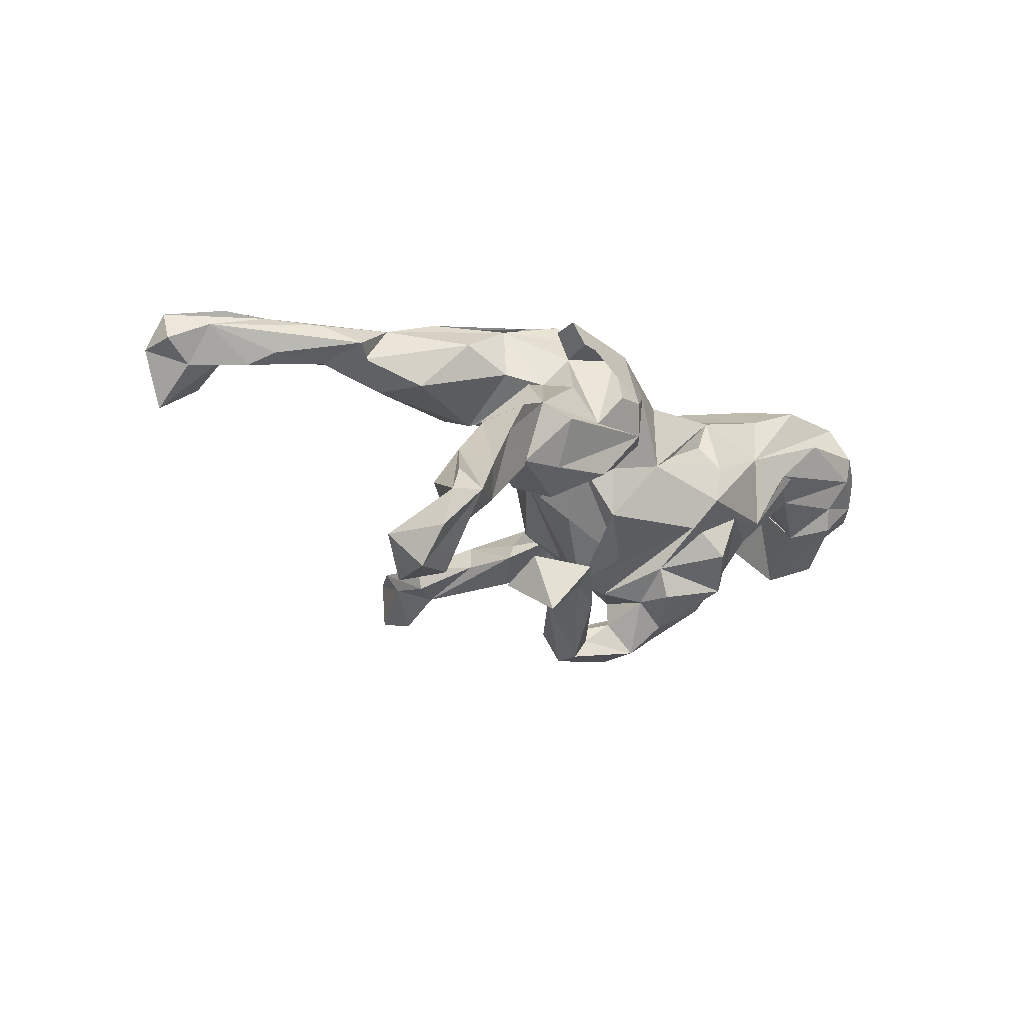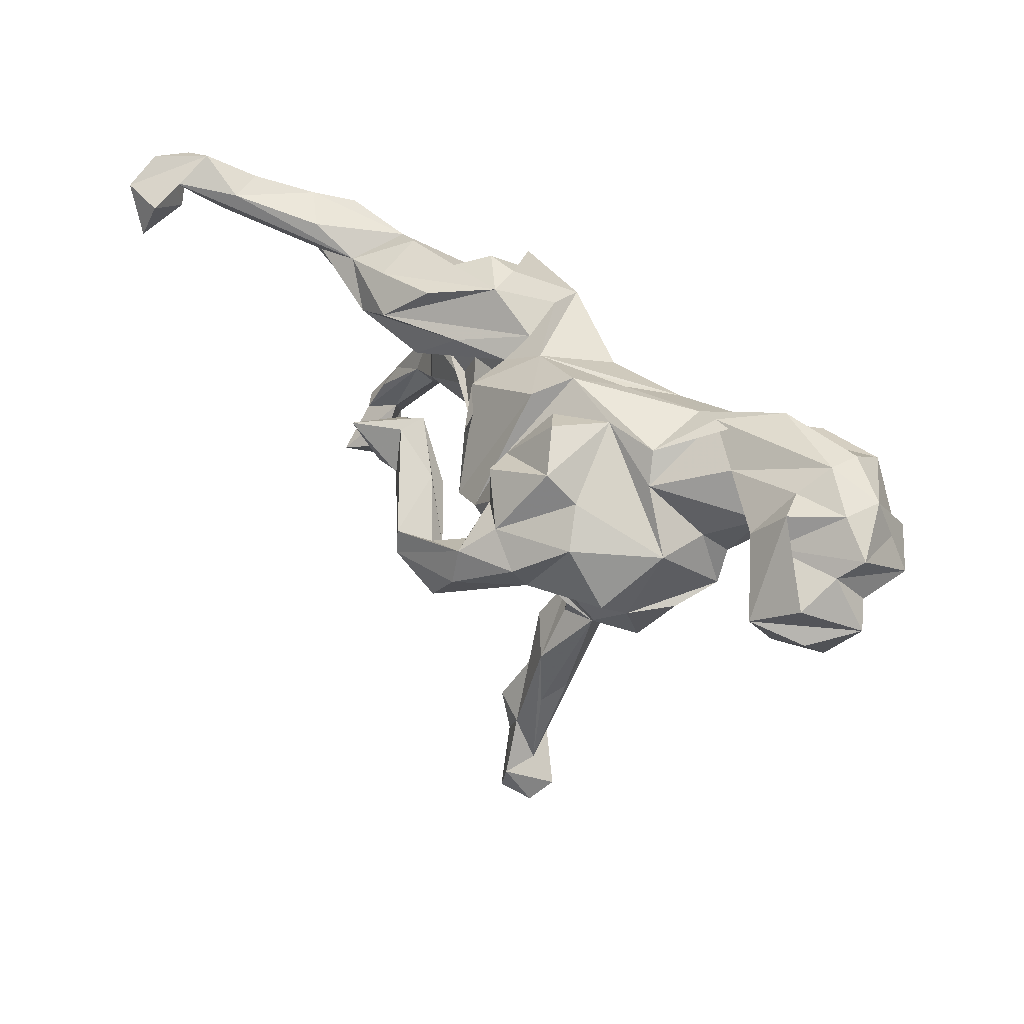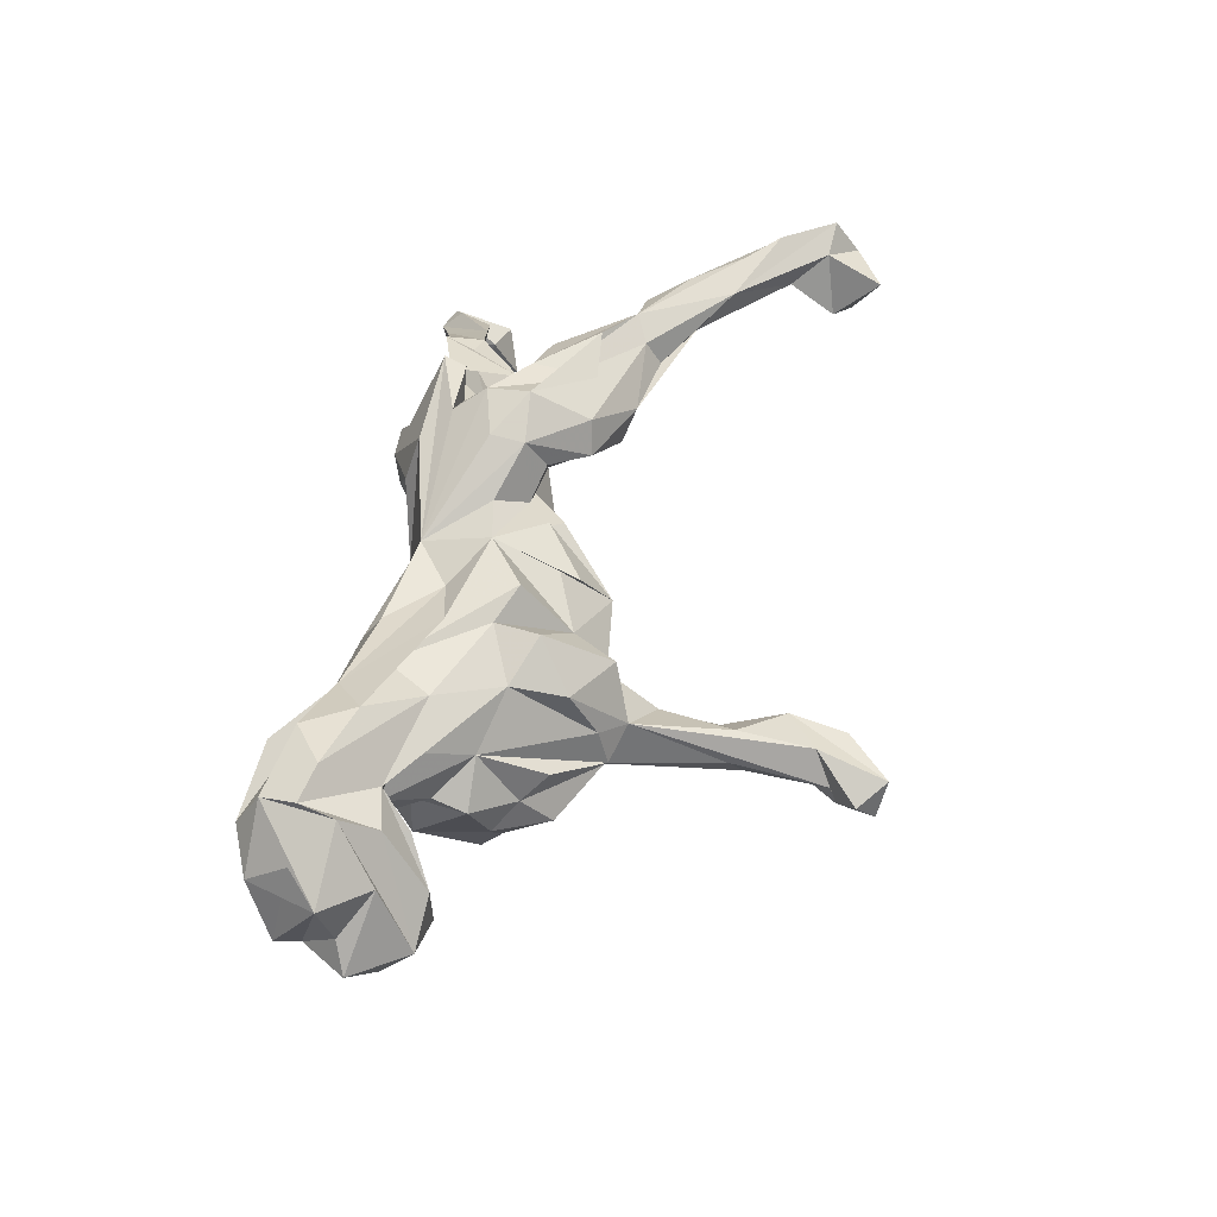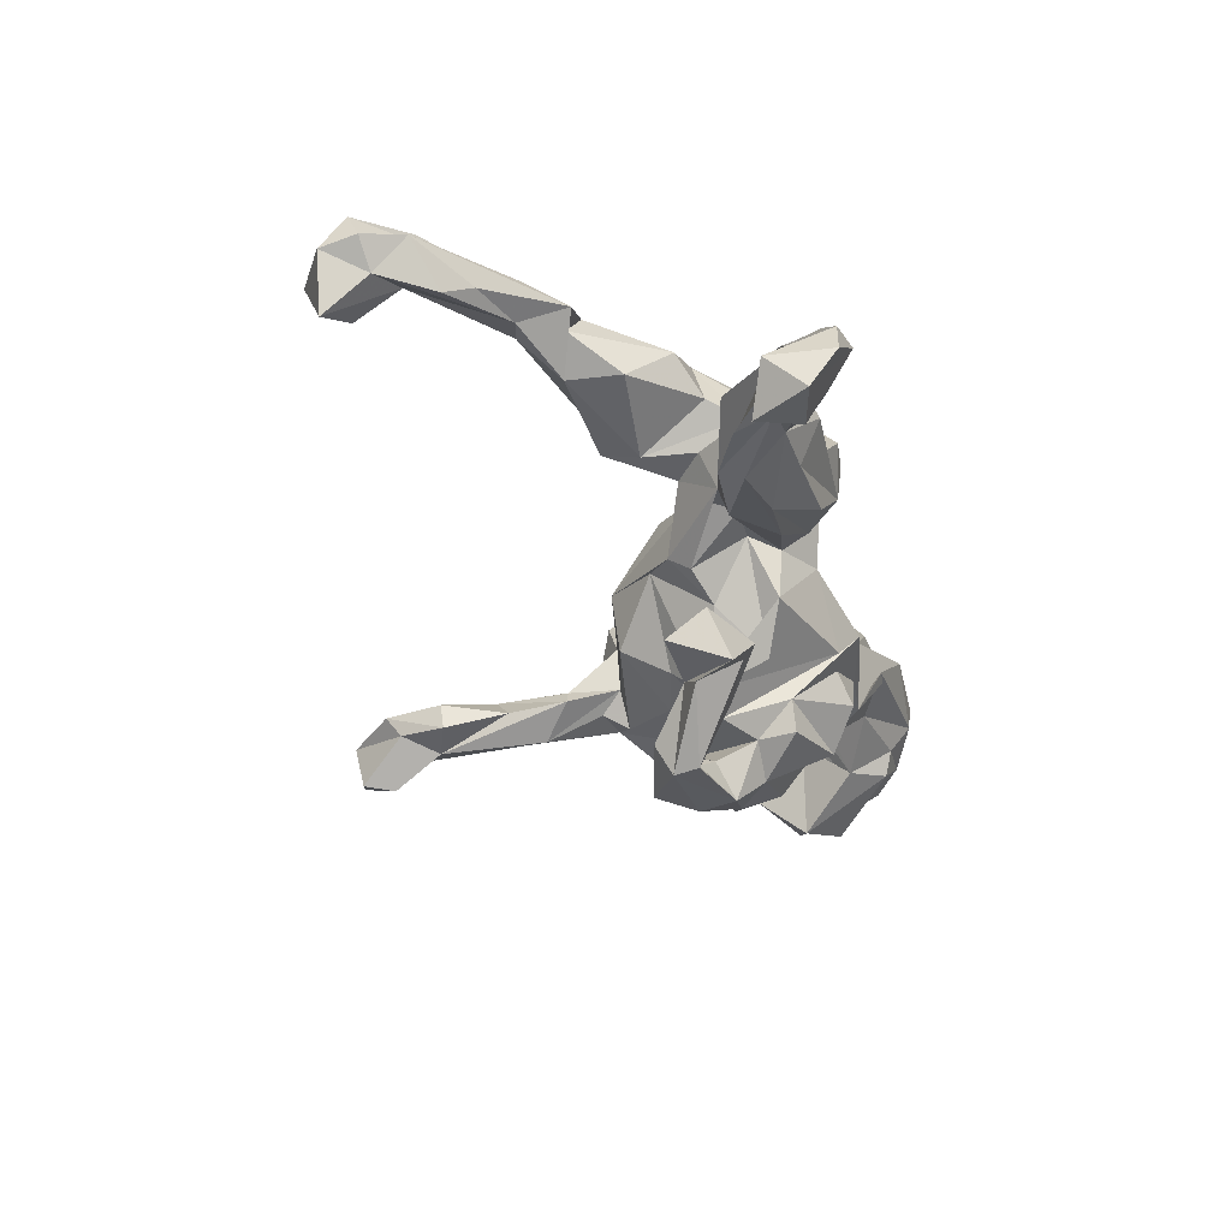
<metadata>
{"format":"obj","ext":"obj","renderer":"f3d","projection":"perspective","resolution":1024,"background":"white","views":[{"elev":-12.0,"azim":129.3,"up":"+Z"},{"elev":37.2,"azim":-131.2,"up":"+Y"},{"elev":52.2,"azim":-75.4,"up":"+Z"},{"elev":-36.1,"azim":104.9,"up":"+Z"}]}
</metadata>
<code>
v 0.8117 0.2398 -0.2501
v 0.7961 0.3365 -0.245
v 0.7739 0.3331 -0.1872
v 0.7452 0.2519 -0.2299
v 0.7472 -0.3497 0.1832
v 0.7301 0.3075 -0.1449
v 0.725 0.2777 -0.2997
v 0.7405 0.304 -0.2437
v 0.7392 -0.372 0.2311
v 0.7206 0.345 -0.1811
v 0.7258 0.2528 -0.159
v 0.7985 0.2965 -0.3026
v 0.7594 0.2148 -0.3097
v 0.6721 -0.2897 0.2381
v 0.7437 -0.4131 0.1724
v 0.7045 -0.3427 0.1425
v 0.6812 -0.3715 0.2092
v 0.6439 -0.2564 0.1396
v 0.706 -0.2884 0.2054
v 0.7027 -0.4176 0.07656
v 0.6347 -0.3948 0.1197
v 0.6574 -0.4672 0.1853
v 0.6213 -0.2392 0.2256
v 0.6433 0.2303 -0.08823
v 0.5591 0.2091 -0.0228
v 0.6845 0.2551 -0.1831
v 0.654 0.3108 -0.1242
v 0.6405 -0.3177 0.1666
v 0.5785 0.2816 -0.0506
v 0.6214 -0.2112 0.1587
v 0.5648 -0.1592 0.211
v 0.5448 -0.1739 0.1493
v 0.5561 0.1983 -0.0758
v 0.6404 0.2952 -0.1783
v 0.5509 -0.2379 0.2091
v 0.5261 0.2666 0.003571
v 0.5306 -0.09167 0.1749
v 0.5144 0.2587 -0.09444
v 0.5041 -0.1856 0.1565
v 0.5148 0.2033 -0.08505
v 0.5135 0.2133 -0.004026
v 0.457 0.1311 -0.06078
v 0.4637 -0.09484 0.2107
v 0.5042 -0.1081 0.1543
v 0.4585 0.1152 0.01084
v 0.4209 -0.1448 0.1502
v 0.4472 -0.126 0.1082
v 0.386 -0.05377 0.233
v 0.4398 -0.03393 0.1062
v 0.4472 0.2053 -0.06614
v 0.3883 0.03123 0.1803
v 0.3635 0.2105 -0.06312
v 0.3712 0.2452 0.0147
v 0.3852 0.1634 0.08575
v 0.2831 0.1468 0.2046
v 0.4269 0.2274 0.03432
v 0.3585 0.08626 -0.04507
v 0.2936 -0.0474 0.06561
v 0.327 0.1107 0.06893
v 0.3906 0.1328 -0.09105
v 0.3189 0.1587 -0.09899
v 0.4211 -0.1191 0.1901
v 0.2876 0.1174 0.1138
v 0.2968 0.1922 0.09546
v 0.301 -0.06741 0.217
v 0.3105 -0.1322 0.1517
v 0.2448 0.1412 0.1647
v 0.3238 0.06312 0.1345
v 0.2753 0.08421 -0.06033
v 0.2865 0.184 0.2163
v 0.2608 0.1903 0.1811
v 0.301 0.03904 0.2225
v 0.2775 0.2302 0.0279
v 0.2758 0.04014 0.07104
v 0.2623 0.06545 0.004906
v 0.2914 -0.1115 0.08541
v 0.2122 0.08935 0.2423
v 0.2233 -0.07939 0.2023
v 0.224 -0.004146 0.06484
v 0.247 0.2196 -0.05532
v 0.1856 0.1986 0.1668
v 0.2322 0.2496 0.0798
v 0.2109 0.01735 0.2551
v 0.231 0.03496 0.01324
v 0.1922 -0.08773 0.153
v 0.1859 0.1402 0.207
v 0.161 0.2335 0.0273
v 0.1425 -0.005596 -0.04632
v 0.1961 0.08356 0.01004
v 0.1449 -0.02664 0.1644
v 0.174 0.2433 0.08157
v 0.1972 0.0669 -0.2683
v 0.1346 0.005386 0.2192
v 0.1858 0.1469 -0.04326
v 0.1264 0.1788 0.1906
v 0.1345 0.08357 0.006484
v 0.1017 0.1992 0.1149
v 0.2023 0.03013 -0.1685
v 0.1085 0.08425 -0.1818
v 0.1333 0.06219 0.2252
v 0.1976 -0.03707 -0.2142
v 0.1527 -0.002721 0.07951
v 0.09895 0.1314 -0.004469
v 0.09688 -0.06713 0.08914
v 0.1437 -0.04266 -0.02098
v 0.07959 0.1725 0.03649
v 0.08958 0.1219 -0.0878
v 0.09263 -0.012 0.1282
v 0.02064 0.1728 0.007832
v 0.1244 0.06788 -0.2193
v -0.02212 0.01552 0.1672
v 0.05026 0.03428 0.168
v 0.08086 -0.08657 0.005064
v 0.1045 0.02941 -0.1716
v 0.1157 -0.008049 -0.2398
v 0.08694 0.01793 -0.08122
v 0.05889 -0.0533 0.1294
v 0.03899 -0.007761 -0.1977
v 0.07863 -0.0347 -0.2123
v -0.01966 -0.1256 0.1021
v 0.007015 -0.02979 -0.3248
v 0.01271 -0.1684 0.02491
v 0.02856 0.02719 -0.2307
v -0.006698 -0.1593 -0.07365
v -0.009681 -0.07635 -0.1292
v -0.07201 0.1856 -0.09476
v -0.04942 0.1602 0.04174
v -0.0314 0.1301 0.1345
v 0.008456 -0.01738 -0.188
v -0.1054 0.06707 0.1316
v 0.02793 0.08983 -0.1568
v -0.04012 -0.06394 -0.2666
v -0.04979 -0.004145 -0.2018
v -0.08465 0.1035 -0.1602
v 0.01594 -0.09865 -0.2778
v 0.0038 -0.07176 -0.3299
v -0.1514 0.1498 0.07934
v -0.109 -0.0556 0.1788
v -0.1236 0.1722 -0.09318
v -0.08148 -0.09574 -0.15
v -0.1066 -0.1371 0.08122
v -0.08682 -0.1098 -0.2728
v -0.04027 -0.04114 -0.2898
v -0.04877 -0.4694 -0.1412
v -0.04331 -0.474 -0.09937
v -0.07294 -0.1219 -0.316
v -0.2172 0.1858 -0.05399
v -0.1319 -0.2117 0.06536
v -0.05671 -0.5736 -0.1003
v -0.1875 -0.2456 -0.01132
v -0.1136 0.2142 -0.03958
v -0.08946 -0.02473 -0.2546
v -0.09202 -0.3725 -0.1017
v -0.176 -0.03145 0.161
v -0.09531 -0.2725 -0.09292
v -0.1347 -0.1924 -0.0583
v -0.1051 0.0415 -0.2155
v -0.181 -0.1883 -0.1078
v -0.102 0.1048 -0.2124
v -0.1933 0.04025 0.169
v -0.1675 0.1894 -0.1351
v -0.1151 -0.1924 0.009879
v -0.1091 -0.5306 -0.08636
v -0.1578 -0.2287 -0.08891
v -0.2179 0.1444 -0.1902
v -0.06313 -0.5476 -0.1353
v -0.129 -0.6524 -0.1046
v -0.1111 -0.2756 -0.06603
v -0.1917 0.142 0.1348
v -0.1071 -0.6249 -0.194
v -0.1046 -0.4911 -0.1545
v -0.182 -0.1071 0.1636
v -0.1453 -0.04941 -0.2338
v -0.1278 -0.4039 -0.05454
v -0.1283 -0.06156 -0.3181
v -0.1271 -0.5751 -0.1997
v -0.1667 -0.3998 -0.09087
v -0.1455 -0.321 -0.1337
v -0.1311 -0.001077 -0.3065
v -0.1875 -0.1081 -0.1434
v -0.1623 0.1914 0.03103
v -0.1383 -0.5634 -0.143
v -0.1483 -0.0698 -0.202
v -0.1469 -0.424 -0.1327
v -0.1668 0.04003 -0.2562
v -0.2936 0.1882 0.07632
v -0.2431 -0.2274 -0.0466
v -0.2422 -0.1672 0.1043
v -0.2216 -0.2161 -0.08375
v -0.1762 -0.6113 -0.1292
v -0.1572 -0.642 -0.1683
v -0.3124 0.1772 -0.04716
v -0.26 0.09816 -0.1655
v -0.3306 0.02077 0.1628
v -0.2353 -0.2097 0.01642
v -0.2631 -0.07806 0.1294
v -0.3331 0.1304 -0.07353
v -0.2873 0.1027 0.1642
v -0.2199 -0.01163 -0.2669
v -0.2184 -0.05824 -0.2335
v -0.3443 0.1569 0.166
v -0.4059 0.09832 0.2099
v -0.3258 -0.1585 0.01426
v -0.4375 0.2389 0.1214
v -0.2929 0.04283 -0.208
v -0.3552 -0.05366 0.07012
v -0.3584 -0.1187 -0.02545
v -0.4037 0.04274 -0.1057
v -0.3541 0.2154 0.05037
v -0.3391 -0.1657 -0.0907
v -0.3542 -0.08893 -0.1331
v -0.4791 0.05647 0.08524
v -0.401 0.04062 -0.01257
v -0.3514 -0.04863 -0.1892
v -0.3978 -0.08336 -0.06418
v -0.4236 0.0417 0.1398
v -0.4883 0.04423 0.1428
v -0.4209 -0.05706 0.008929
v -0.4872 0.09934 0.02897
v -0.5179 0.1231 0.2168
v -0.42 -0.000685 0.02863
v -0.4521 0.1789 0.2031
v -0.427 0.1711 0.01449
v -0.5862 0.2336 0.1231
v -0.5248 -0.00811 0.0985
v -0.5602 0.02071 0.1445
v -0.584 0.1326 0.2082
v -0.5761 0.182 -0.01977
v -0.5585 0.1963 0.01992
v -0.5303 0.0945 -0.00597
v -0.5893 0.07349 0.1964
v -0.5221 0.1259 -0.0371
v -0.5382 0.04073 0.04184
v -0.5778 0.2301 0.0754
v -0.5768 0.1944 0.1895
v -0.5736 0.13 -0.04143
v -0.6342 0.008979 0.1076
v -0.5825 -0.05034 0.04089
v -0.6472 0.1931 0.03602
v -0.5827 -0.05165 -0.03552
v -0.6689 0.07965 -0.07611
v -0.5931 0.03014 -0.1053
v -0.6611 0.1239 0.1628
v -0.6595 0.1976 0.09658
v -0.6782 0.1164 -0.01024
v -0.7046 0.1477 0.02116
v -0.6622 -0.04988 0.000491
v -0.6717 0.006044 -0.06123
v -0.7029 0.07387 0.1277
v -0.6914 0.05518 0.04565
v -0.7272 0.03513 0.004556
v -0.2641 -0.167 -0.1212
f 223 209 197
f 192 197 209
f 219 223 197
f 234 209 223
f 179 136 175
f 146 175 136
f 199 179 175
f 121 136 179
f 123 110 121
f 115 121 110
f 143 123 121
f 99 110 123
f 80 87 52
f 53 52 87
f 50 80 52
f 61 87 80
f 193 147 165
f 161 165 147
f 185 193 165
f 208 147 193
f 192 186 151
f 181 151 186
f 147 192 151
f 204 186 192
f 179 143 121
f 132 123 143
f 115 136 121
f 185 157 179
f 152 179 157
f 199 185 179
f 159 157 185
f 99 92 110
f 115 110 92
f 98 92 99
f 165 159 185
f 134 159 165
f 134 157 159
f 25 27 29
f 34 29 27
f 36 25 29
f 24 27 25
f 33 26 25
f 11 25 26
f 57 33 25
f 40 26 33
f 8 11 26
f 24 25 11
f 42 40 33
f 8 26 40
f 57 42 33
f 57 40 42
f 50 34 8
f 10 8 34
f 40 50 8
f 38 34 50
f 50 40 60
f 69 60 40
f 61 50 60
f 94 61 60
f 80 50 61
f 161 134 165
f 139 134 161
f 205 193 185
f 41 25 36
f 56 36 29
f 56 29 38
f 34 38 29
f 50 56 38
f 56 45 36
f 41 36 45
f 54 45 56
f 53 56 50
f 52 53 50
f 73 56 53
f 147 134 139
f 147 139 161
f 11 3 24
f 6 24 3
f 8 3 11
f 27 24 10
f 6 10 24
f 34 27 10
f 49 51 44
f 43 44 51
f 47 49 44
f 68 51 49
f 207 210 189
f 211 189 210
f 187 207 189
f 215 210 207
f 150 187 189
f 203 207 187
f 156 124 162
f 122 162 124
f 168 156 162
f 158 124 156
f 162 122 141
f 117 141 122
f 148 162 141
f 120 117 122
f 111 141 117
f 58 47 76
f 66 76 47
f 74 58 76
f 49 47 58
f 68 49 58
f 37 47 44
f 158 164 189
f 178 189 164
f 140 158 189
f 156 164 158
f 164 156 178
f 155 178 156
f 150 168 162
f 155 156 168
f 174 155 168
f 113 122 124
f 189 178 184
f 182 184 178
f 177 189 184
f 171 178 155
f 153 171 155
f 182 178 171
f 196 188 172
f 148 172 188
f 154 196 172
f 195 188 196
f 172 141 154
f 138 154 141
f 148 141 172
f 111 138 141
f 198 154 138
f 93 78 83
f 62 83 78
f 100 93 83
f 85 78 93
f 43 83 62
f 66 62 78
f 150 188 195
f 206 195 196
f 150 148 188
f 160 138 111
f 90 85 93
f 108 90 93
f 76 85 90
f 46 62 66
f 85 66 78
f 65 83 48
f 43 48 83
f 72 65 48
f 77 83 65
f 72 48 43
f 76 66 85
f 176 190 163
f 167 163 190
f 182 176 163
f 191 190 176
f 145 163 167
f 191 167 190
f 170 191 176
f 171 176 182
f 150 182 163
f 166 170 176
f 167 191 170
f 166 167 170
f 171 166 176
f 149 167 166
f 144 149 166
f 145 167 149
f 17 9 35
f 14 35 9
f 28 17 35
f 15 9 17
f 5 9 15
f 22 15 17
f 22 17 21
f 28 21 17
f 20 22 21
f 20 15 22
f 16 15 20
f 16 5 15
f 23 9 5
f 28 20 21
f 174 163 145
f 246 244 239
f 234 239 244
f 236 246 239
f 243 244 246
f 235 186 224
f 204 224 186
f 244 235 224
f 222 186 235
f 230 232 212
f 219 212 232
f 233 230 212
f 233 232 230
f 236 228 241
f 242 241 228
f 245 236 241
f 239 228 236
f 251 245 241
f 246 236 245
f 186 169 181
f 137 181 169
f 201 169 186
f 209 204 192
f 234 204 209
f 232 223 219
f 229 223 232
f 228 229 232
f 234 223 229
f 242 228 232
f 239 229 228
f 234 229 239
f 249 246 245
f 224 204 234
f 224 234 244
f 146 136 135
f 119 135 136
f 142 146 135
f 200 175 146
f 63 72 68
f 51 68 72
f 58 63 68
f 67 72 63
f 43 51 72
f 111 102 108
f 90 108 102
f 112 111 108
f 104 102 111
f 79 90 102
f 76 90 79
f 105 79 102
f 58 74 63
f 59 63 74
f 215 207 218
f 206 218 207
f 211 215 218
f 211 210 215
f 113 105 122
f 102 122 105
f 116 105 113
f 104 122 102
f 75 79 105
f 79 74 76
f 75 74 79
f 211 252 189
f 180 189 252
f 180 252 211
f 124 125 113
f 129 113 125
f 140 125 124
f 189 180 140
f 214 140 180
f 140 124 158
f 237 247 231
f 226 231 247
f 249 237 231
f 251 247 237
f 203 206 207
f 221 218 206
f 214 180 211
f 208 214 211
f 205 200 214
f 140 214 200
f 208 205 214
f 199 200 205
f 133 129 125
f 116 113 129
f 200 146 173
f 142 173 146
f 152 200 173
f 200 152 183
f 157 183 152
f 140 200 183
f 132 152 173
f 143 152 132
f 135 132 173
f 183 125 140
f 133 125 183
f 157 133 183
f 126 129 133
f 119 98 114
f 99 114 98
f 118 119 114
f 101 98 119
f 92 98 101
f 92 101 119
f 135 173 142
f 118 132 135
f 249 235 244
f 201 186 222
f 220 222 235
f 246 249 243
f 244 243 249
f 202 201 222
f 245 250 249
f 237 249 250
f 251 250 245
f 130 169 201
f 201 202 160
f 198 160 202
f 130 201 160
f 127 137 169
f 127 181 137
f 100 77 128
f 86 128 77
f 93 100 128
f 83 77 100
f 95 91 97
f 87 97 91
f 109 95 97
f 70 91 95
f 91 70 81
f 71 81 70
f 82 91 81
f 95 128 70
f 86 70 128
f 109 128 95
f 130 128 169
f 109 169 128
f 111 128 130
f 35 43 62
f 150 162 148
f 72 77 65
f 37 44 43
f 122 111 120
f 117 120 111
f 104 111 122
f 187 206 203
f 195 206 187
f 150 195 187
f 216 206 196
f 112 108 93
f 128 112 93
f 111 112 128
f 194 196 154
f 217 216 196
f 212 206 216
f 86 77 72
f 130 160 111
f 198 138 160
f 194 154 198
f 202 194 198
f 217 196 194
f 212 216 217
f 31 37 43
f 19 37 31
f 23 31 43
f 39 66 47
f 35 62 46
f 39 46 66
f 32 39 47
f 35 46 39
f 37 32 47
f 28 39 32
f 30 32 37
f 19 30 37
f 18 32 30
f 23 19 31
f 177 150 189
f 168 150 174
f 163 174 150
f 182 150 177
f 182 177 184
f 153 155 174
f 145 153 174
f 144 171 153
f 43 35 23
f 14 23 35
f 28 35 39
f 16 28 32
f 145 144 153
f 166 171 144
f 213 219 197
f 147 197 192
f 109 151 181
f 109 181 127
f 127 169 109
f 106 97 87
f 61 106 87
f 103 97 106
f 82 87 91
f 73 82 81
f 87 82 73
f 67 73 81
f 73 67 64
f 63 64 67
f 56 73 64
f 71 67 81
f 248 251 242
f 241 242 251
f 240 248 242
f 247 251 248
f 233 242 232
f 213 197 208
f 147 208 197
f 218 213 208
f 109 97 103
f 107 109 103
f 94 103 106
f 63 56 64
f 54 56 63
f 59 54 63
f 107 103 96
f 89 96 103
f 131 107 96
f 103 94 69
f 60 69 94
f 89 103 69
f 88 96 89
f 89 75 84
f 88 84 75
f 88 89 84
f 69 75 89
f 54 59 45
f 57 45 59
f 193 205 208
f 116 131 96
f 88 116 96
f 129 131 116
f 57 75 69
f 59 75 57
f 40 57 69
f 74 75 59
f 25 45 57
f 221 219 213
f 105 116 88
f 41 45 25
f 175 200 199
f 185 199 205
f 13 12 1
f 2 1 12
f 4 13 1
f 7 12 13
f 3 4 1
f 7 13 4
f 8 7 4
f 2 3 1
f 8 4 3
f 10 6 3
f 2 10 3
f 10 12 7
f 10 2 12
f 8 10 7
f 133 157 134
f 151 133 134
f 147 151 134
f 126 133 151
f 107 131 129
f 126 107 129
f 123 132 99
f 118 99 132
f 118 114 99
f 143 179 152
f 135 119 118
f 119 115 92
f 136 115 119
f 67 71 70
f 237 250 251
f 238 233 212
f 55 67 70
f 240 242 233
f 238 240 233
f 218 221 213
f 212 219 221
f 86 72 67
f 86 55 70
f 86 67 55
f 248 240 247
f 238 247 240
f 211 218 208
f 206 212 221
f 126 151 109
f 106 61 94
f 73 53 87
f 126 109 107
f 88 75 105
f 231 235 249
f 235 231 227
f 226 227 231
f 220 235 227
f 217 220 227
f 202 222 220
f 226 217 227
f 238 217 226
f 194 202 220
f 247 238 226
f 225 217 238
f 225 212 217
f 238 212 225
f 194 220 217
f 18 16 32
f 20 28 16
f 19 18 30
f 5 19 23
f 144 145 149
f 19 5 16
f 18 19 16
f 14 9 23

</code>
